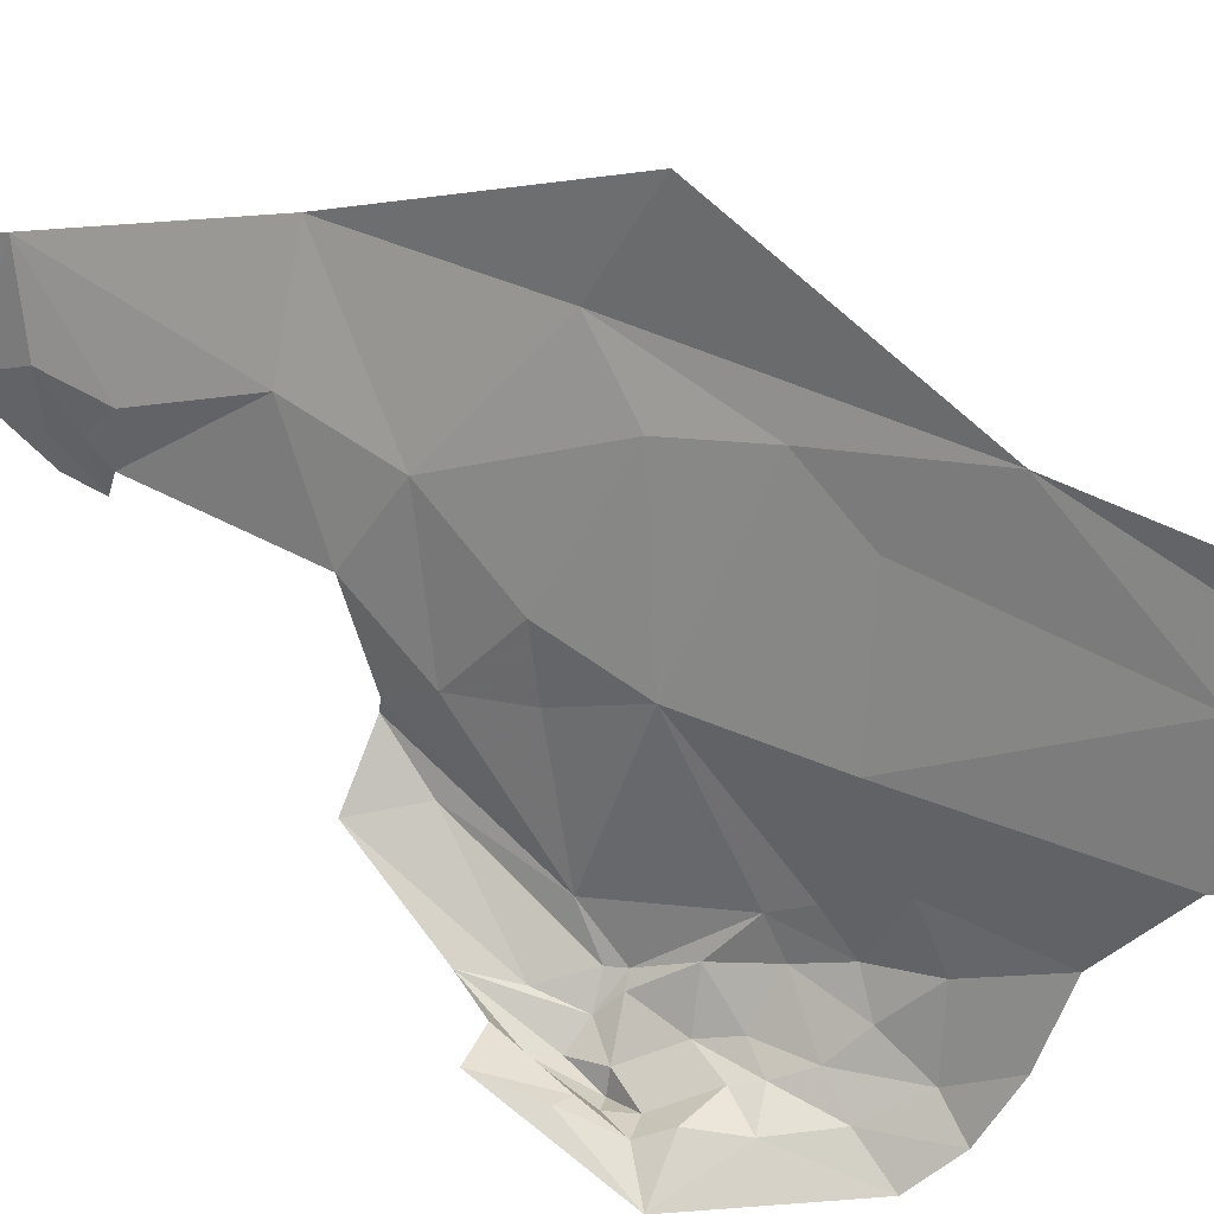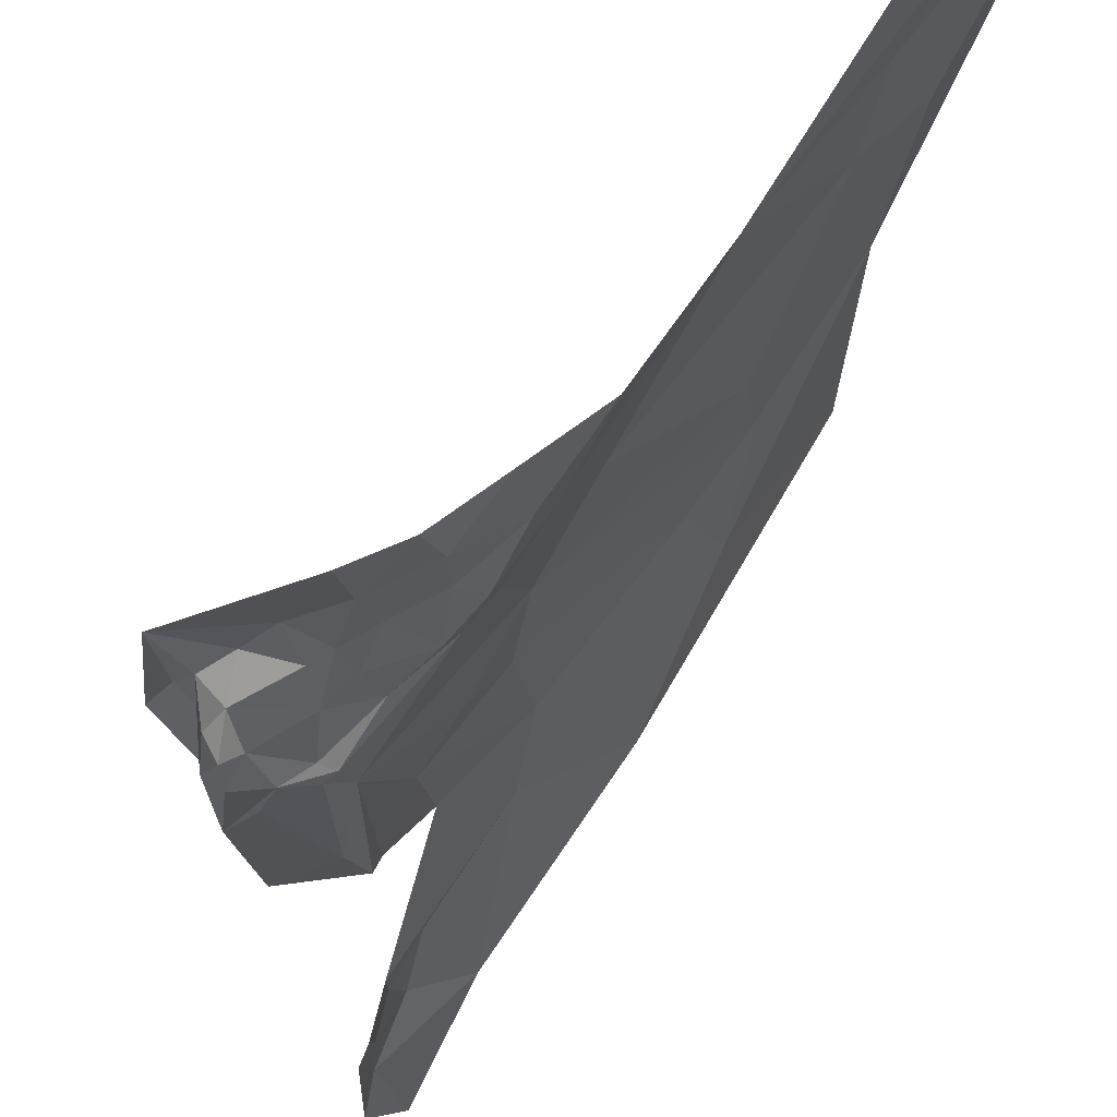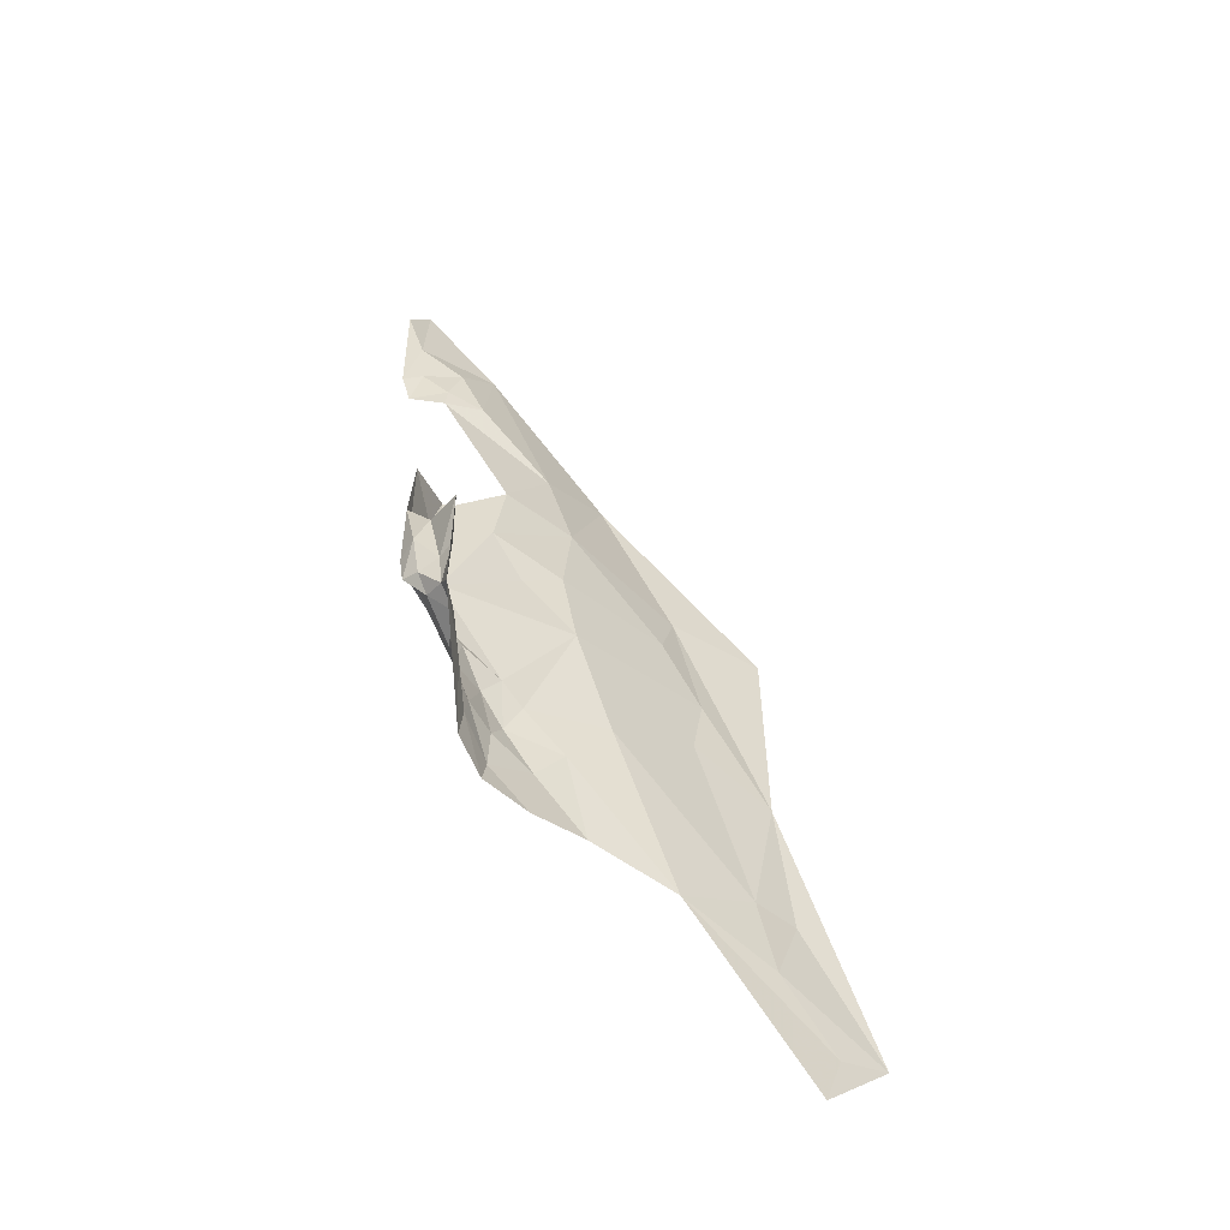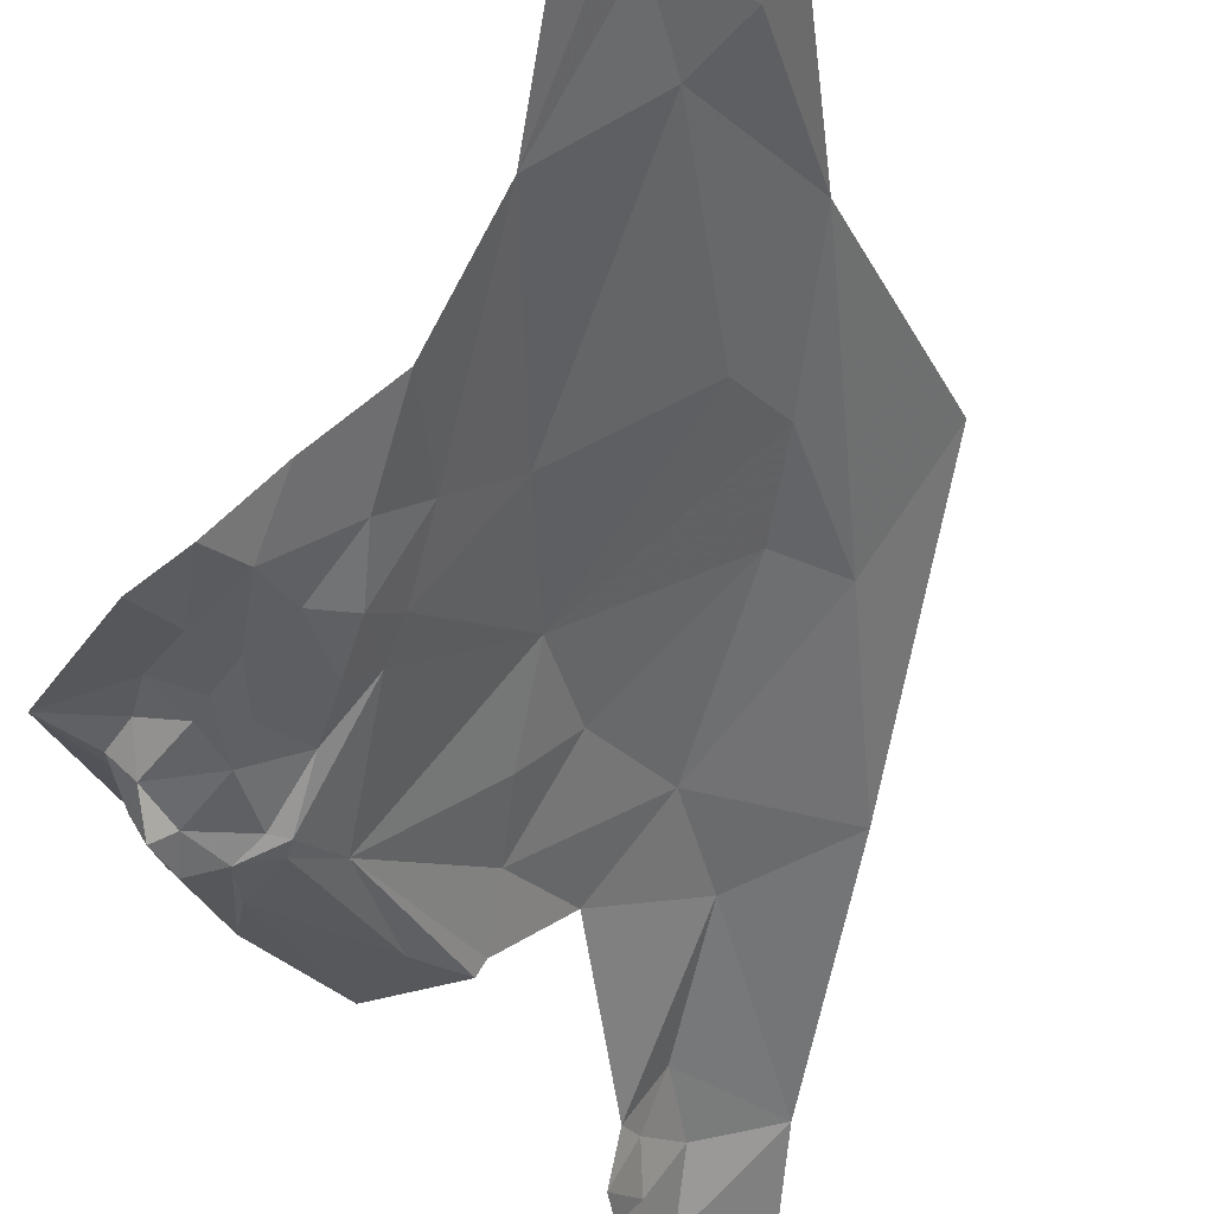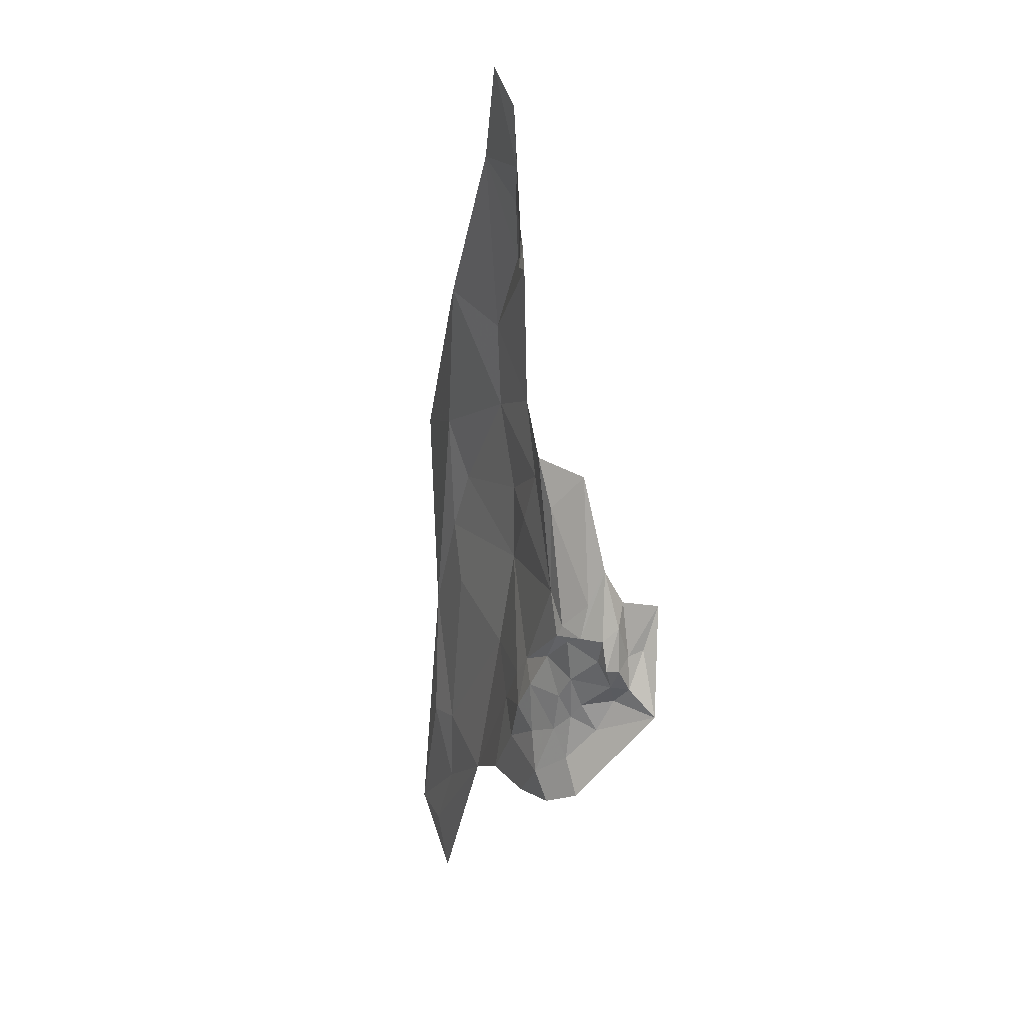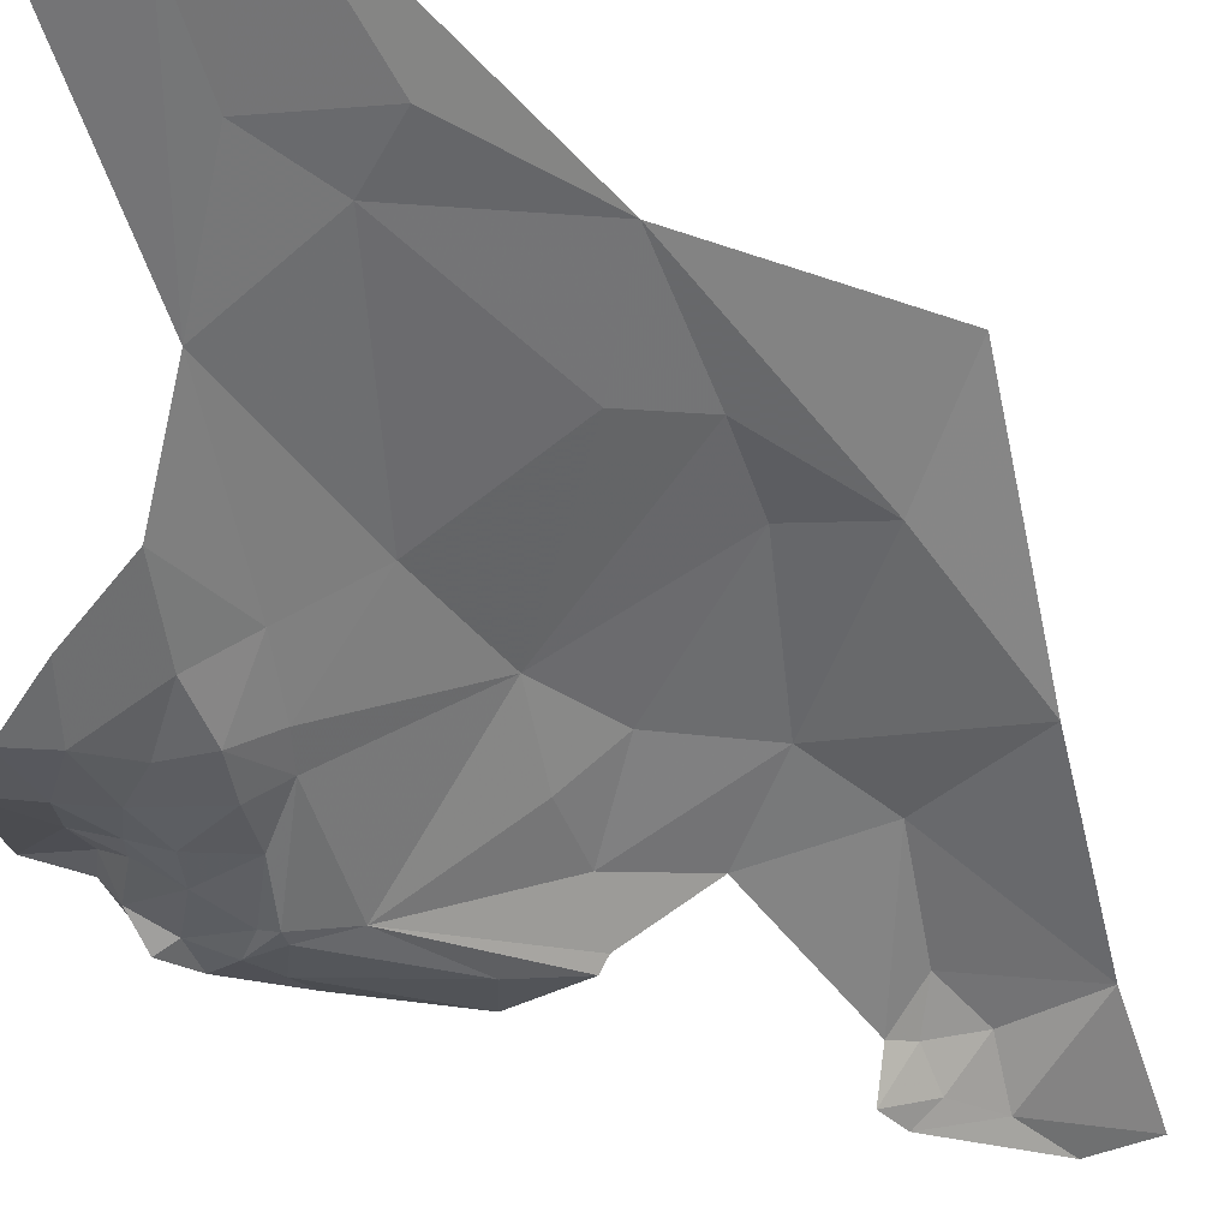
<metadata>
{"format":"obj","ext":"obj","renderer":"f3d","projection":"perspective","resolution":1024,"background":"white","views":[{"elev":78.5,"azim":-50.6,"up":"+Z"},{"elev":-20.0,"azim":-3.7,"up":"+Z"},{"elev":-51.4,"azim":-82.8,"up":"+Y"},{"elev":-26.8,"azim":18.7,"up":"+Z"},{"elev":6.2,"azim":-157.2,"up":"+Y"},{"elev":-15.3,"azim":47.3,"up":"+Z"}]}
</metadata>
<code>
v 2.907 4.059 0.7668
v 2.967 4.042 0.7667
v 2.989 3.974 0.7665
v 3.091 4.436 0.8104
v 3.047 4.363 0.7802
v 3.025 4.49 0.7196
v 3.039 4.082 0.7705
v 3.041 4.032 0.7807
v 3.013 4.04 0.7673
v 3.217 3.994 0.9728
v 3.114 4.105 0.8678
v 3.186 4.156 0.9297
v 3.003 4.076 0.7552
v 3.251 4.328 0.9882
v 3.243 4.125 0.9911
v 3.193 4.333 0.914
v 2.942 4.206 0.7192
v 2.963 4.295 0.7177
v 2.959 4.173 0.7191
v 3.081 4.272 0.8282
v 3.035 4.29 0.7725
v 3.097 4.357 0.8325
v 3.086 4.199 0.8405
v 3.004 4.182 0.7372
v 3.057 4.245 0.7966
v 2.999 4.264 0.724
v 3.014 4.312 0.7299
v 3.019 4.314 0.7398
v 2.919 4.125 0.7659
v 2.93 4.087 0.757
v 2.933 4.108 0.7366
v 2.944 4.091 0.7428
v 2.93 4.12 0.7538
v 3.167 4.274 0.9064
v 2.944 4.139 0.7183
v 2.932 4.151 0.7303
v 3.092 4.053 0.8333
v 3.111 3.973 0.8491
v 3.076 4.018 0.8097
v 3.161 3.953 0.9166
v 2.992 4.055 0.7596
v 2.979 4.068 0.7557
v 2.986 4.095 0.7442
v 2.949 4.073 0.7646
v 3.021 4.584 0.6927
v 3.021 4.535 0.6969
v 3.012 4.521 0.6794
v 3.079 4.6 0.7533
v 3.038 4.554 0.7308
v 2.995 4.14 0.7299
v 3.049 4.104 0.7853
v 2.988 4.151 0.7266
v 3.025 3.962 0.779
v 2.999 4.011 0.7674
v 3.045 4.502 0.7525
v 3.159 4.472 0.8513
v 3.043 4.677 0.6908
v 3.018 4.638 0.6771
v 3.038 3.991 0.78
v 3.059 4.056 0.7866
v 3.066 4.086 0.8009
v 2.967 4.14 0.7213
v 2.941 4.11 0.7224
v 2.985 4.135 0.7317
v 2.953 4.117 0.7303
v 3.016 4.114 0.7577
v 3.066 3.962 0.8102
v 3.297 3.872 1.066
v 3.252 3.993 1.004
v 3.262 3.858 1.029
v 3.225 3.922 0.987
v 3.197 4.218 0.9373
v 2.932 4.175 0.7428
v 2.905 4.169 0.7687
v 3.017 4.492 0.6868
v 3.027 4.512 0.7212
v 3.244 3.806 1.016
f 1 2 3
f 4 5 6
f 7 8 9
f 10 11 12
f 9 13 7
f 14 15 16
f 17 18 19
f 20 21 22
f 23 24 25
f 26 19 18
f 27 28 24
f 1 29 30
f 30 31 32
f 30 29 33
f 22 34 20
f 17 35 36
f 10 12 15
f 37 38 39
f 11 10 40
f 41 42 43
f 2 1 44
f 45 46 47
f 45 48 49
f 50 24 51
f 52 26 24
f 53 3 54
f 44 42 2
f 44 32 42
f 48 4 55
f 48 56 4
f 32 43 42
f 19 26 52
f 57 45 58
f 57 48 45
f 59 39 38
f 59 9 8
f 23 51 24
f 11 40 37
f 7 60 8
f 51 23 61
f 16 56 14
f 16 22 56
f 62 19 52
f 62 17 19
f 6 55 4
f 49 48 55
f 58 45 47
f 35 63 36
f 64 43 65
f 51 7 66
f 51 60 7
f 67 59 38
f 53 54 59
f 68 69 15
f 70 40 71
f 66 43 64
f 13 41 43
f 66 50 51
f 66 64 50
f 66 13 43
f 66 7 13
f 32 65 43
f 32 31 63
f 60 37 39
f 61 11 37
f 21 5 22
f 62 64 65
f 62 50 64
f 39 8 60
f 39 59 8
f 70 71 68
f 34 72 23
f 16 15 72
f 27 26 18
f 27 24 26
f 67 53 59
f 73 33 74
f 36 63 31
f 9 41 13
f 2 42 41
f 54 2 41
f 54 3 2
f 36 73 17
f 36 33 73
f 38 37 40
f 46 75 47
f 6 76 55
f 6 75 76
f 46 76 75
f 49 55 76
f 74 29 1
f 74 33 29
f 12 72 15
f 12 23 72
f 77 70 68
f 77 40 70
f 33 31 30
f 33 36 31
f 60 61 37
f 60 51 61
f 28 21 24
f 28 5 21
f 46 49 76
f 46 45 49
f 62 35 17
f 62 65 35
f 65 63 35
f 65 32 63
f 21 25 24
f 21 20 25
f 9 54 41
f 9 59 54
f 30 44 1
f 30 32 44
f 16 34 22
f 16 72 34
f 22 4 56
f 22 5 4
f 50 52 24
f 50 62 52
f 23 11 61
f 23 12 11
f 71 69 68
f 10 15 69
f 10 71 40
f 10 69 71
f 23 20 34
f 23 25 20

</code>
